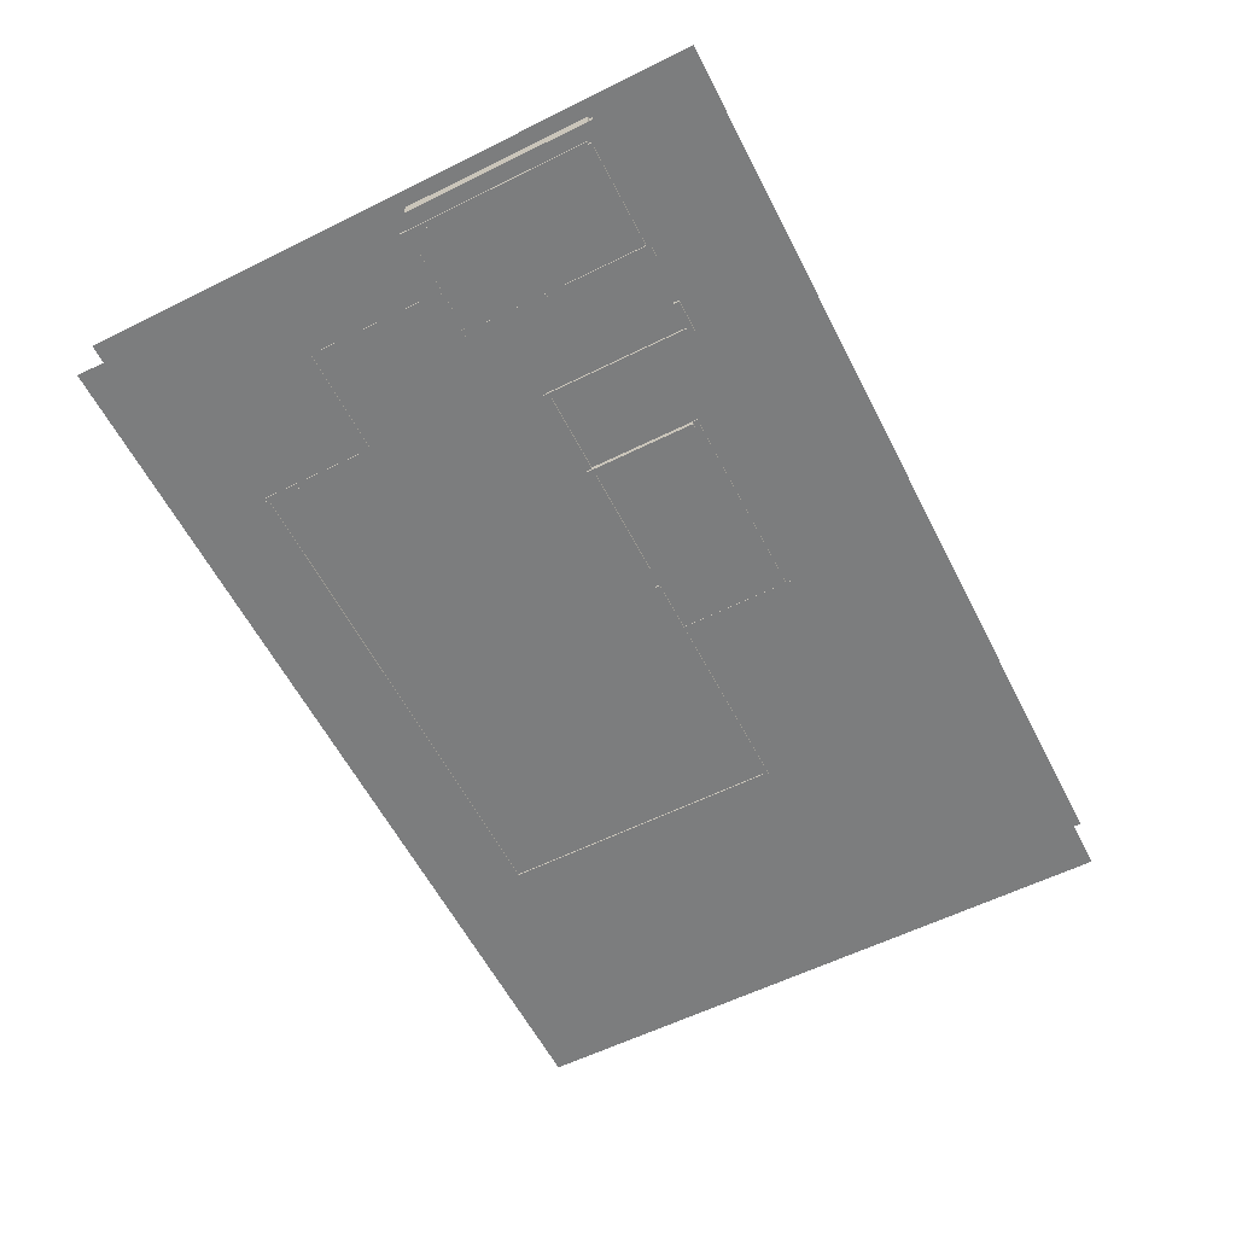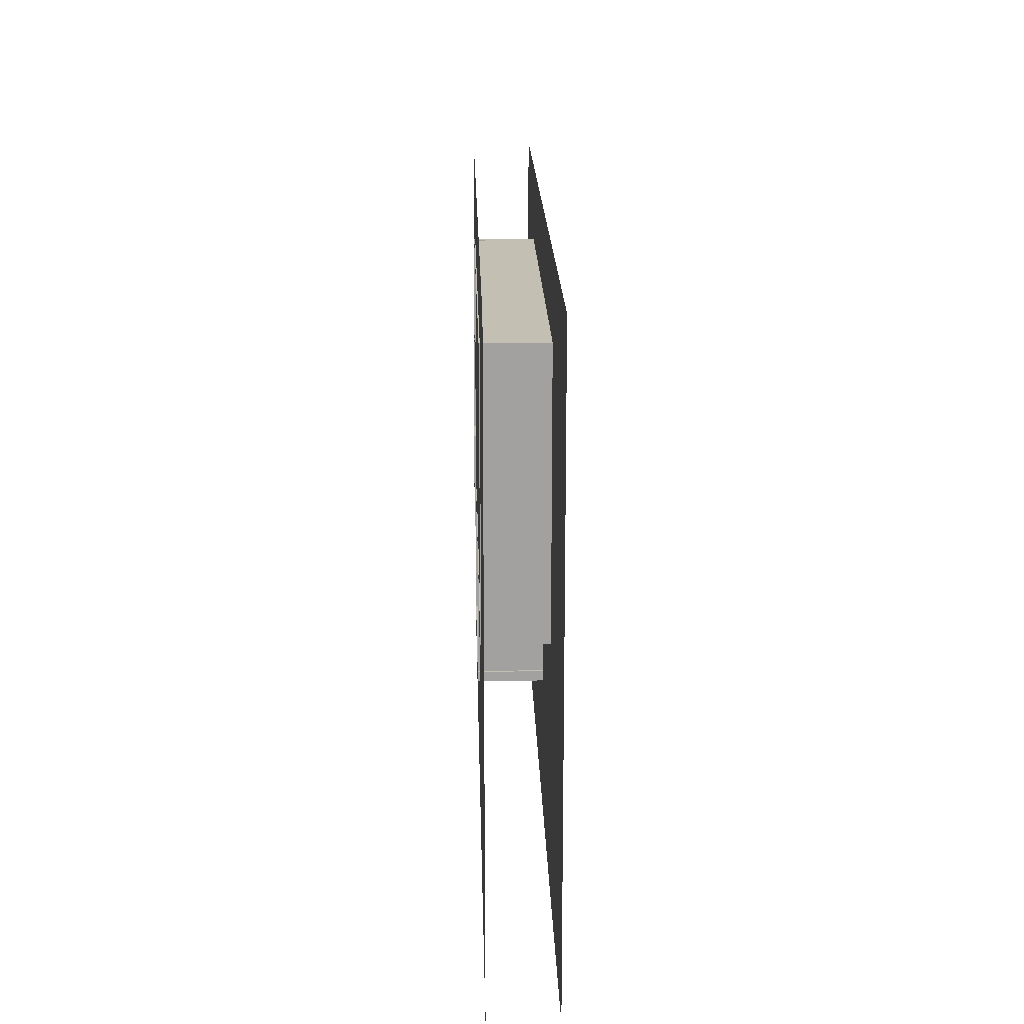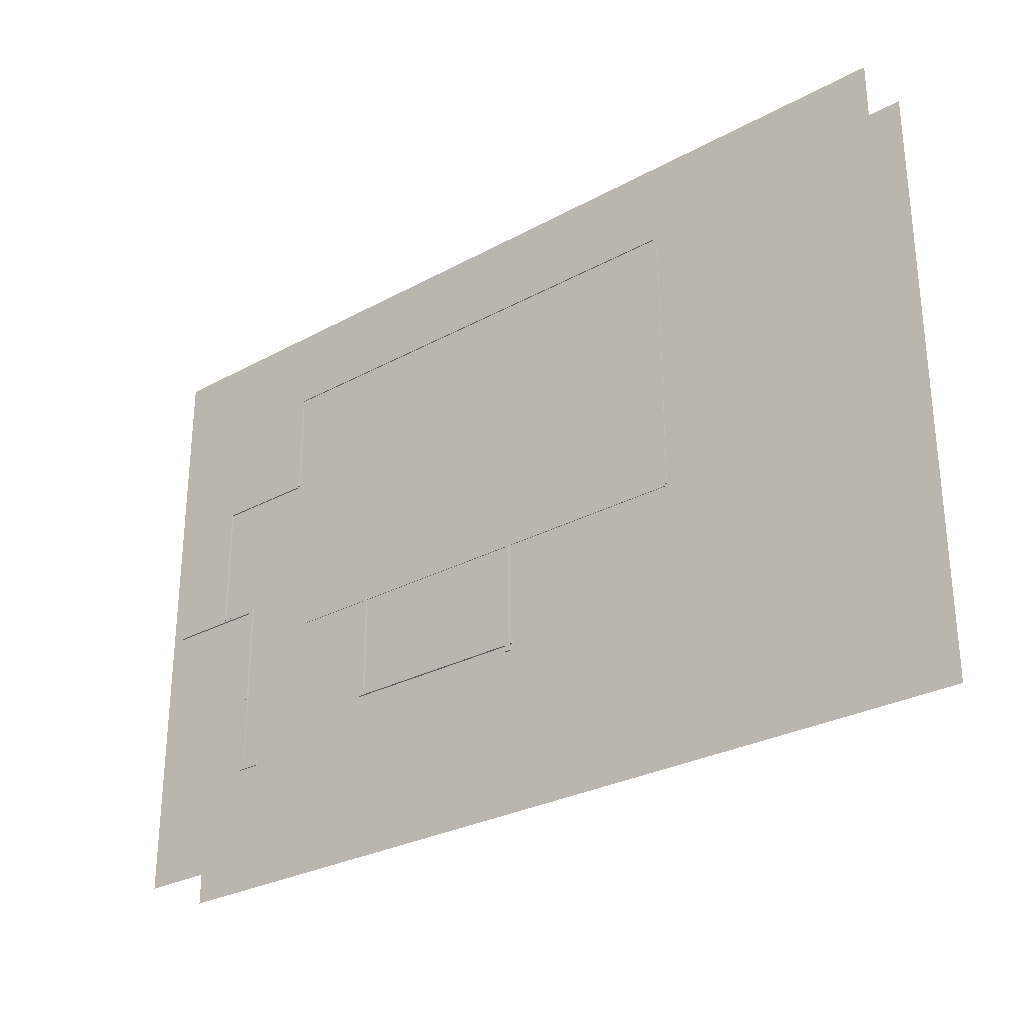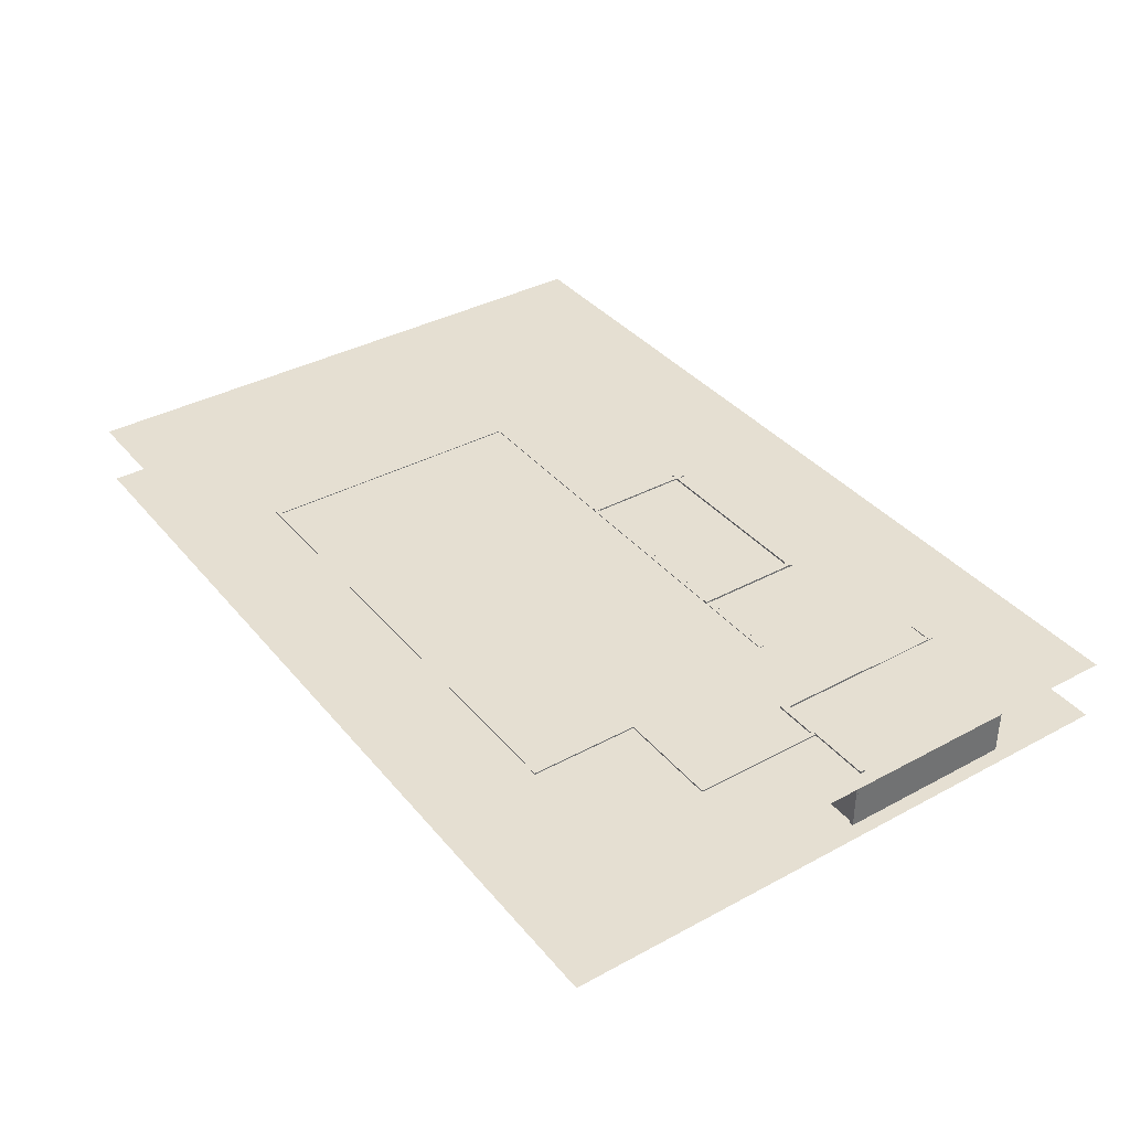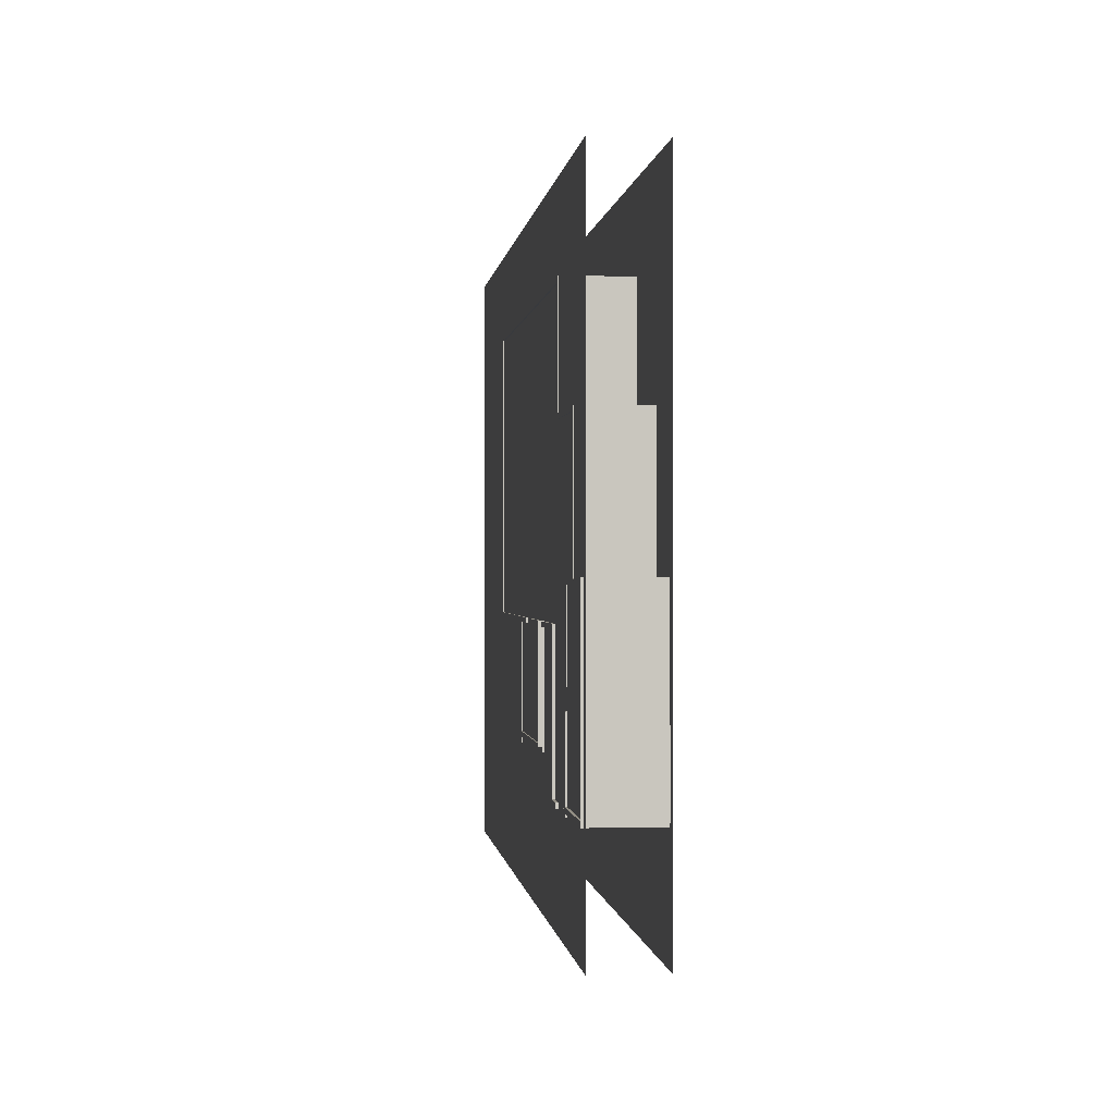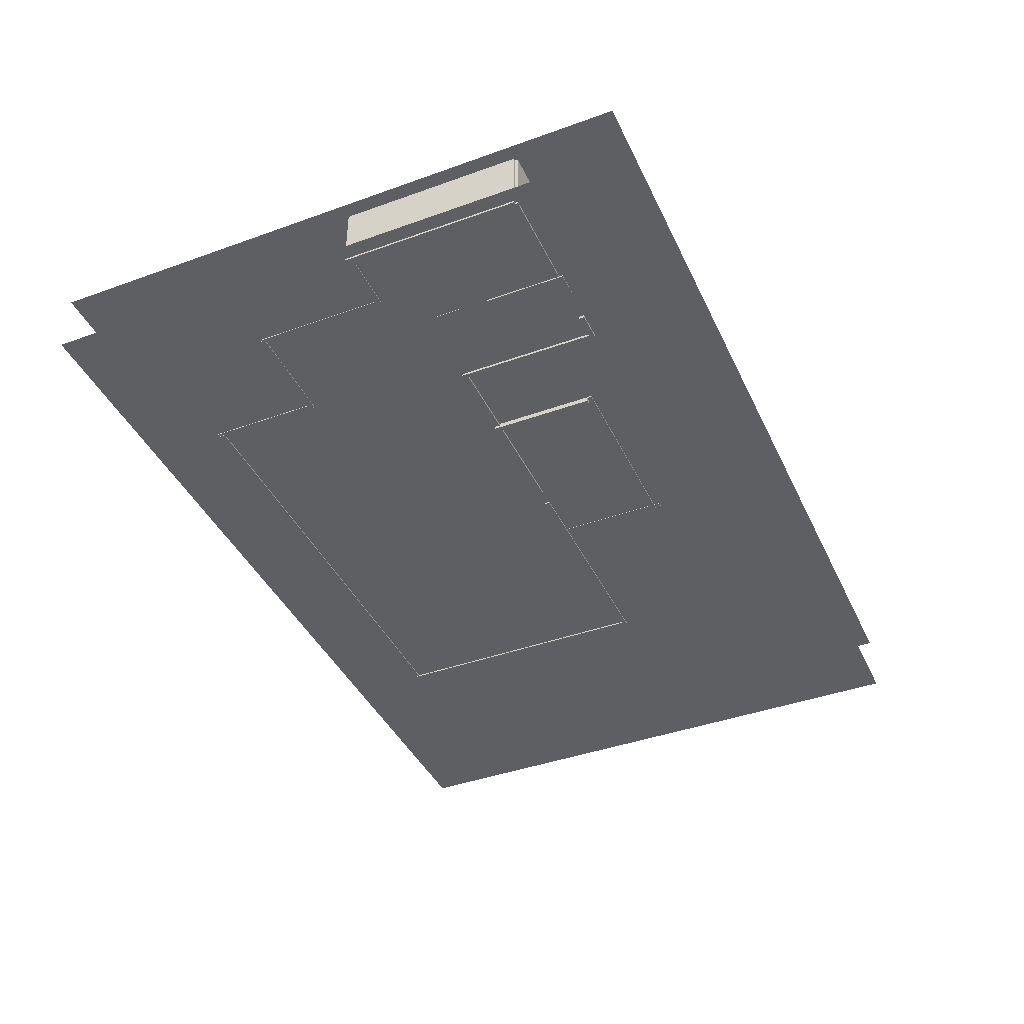
<metadata>
{"format":"obj","ext":"obj","renderer":"f3d","projection":"perspective","resolution":1024,"background":"white","views":[{"elev":-59.0,"azim":117.0,"up":"+Y"},{"elev":17.9,"azim":-91.4,"up":"+Z"},{"elev":-28.4,"azim":-140.5,"up":"+Z"},{"elev":37.3,"azim":55.3,"up":"+Y"},{"elev":-0.2,"azim":83.6,"up":"+Z"},{"elev":-41.1,"azim":113.7,"up":"+Y"}]}
</metadata>
<code>
o Cube.008
v 10.02 -0.1136 22.09
v -23.02 -0.1136 22.09
v 10.02 6.401 22.09
v 10.02 -0.1136 21.59
v -23.02 -0.1136 21.59
v 10.02 6.401 21.59
v -23.02 6.401 21.59
v -23.02 6.401 22.09
v -37.88 6.401 22.09
v -37.88 6.401 21.59
v -37.88 -0.1136 21.59
v -37.88 -0.1136 22.09
f 2 5 4 1
f 1 3 8 2
f 4 6 3 1
f 5 7 6 4
f 7 8 3 6
f 2 8 9 12
f 12 9 10 11
f 7 5 11 10
f 5 2 12 11
f 8 7 10 9
o Cube.001
v 15.82 -0.01722 -1.599
v 15.82 -0.01722 -10.01
v 16.31 -0.01722 -1.599
v 15.82 4.543 -1.599
v 15.82 6.498 -1.599
v 16.31 4.543 -1.599
v 15.82 4.543 -10.01
v 15.82 6.498 -10.01
v 16.31 4.543 -10.01
v 15.82 4.543 -12.21
v 15.82 6.498 -12.21
v 16.31 4.543 -12.21
v 16.31 6.498 -12.21
v 16.31 6.498 -10.01
v 16.31 6.498 -1.599
v 16.31 -0.01722 -10.01
v 15.82 3.132 -3.537
v 15.82 4.543 -3.537
v 15.82 4.543 -8.995
v 15.82 3.132 -8.995
v 15.82 5.132 -3.537
v 15.82 5.132 -8.995
v 16.31 5.132 -8.995
v 16.31 5.132 -3.537
v 16.31 4.543 -3.537
v 16.31 4.543 -8.995
v 16.31 3.132 -8.995
v 16.31 3.132 -3.537
v 15.82 0.3479 -3.537
v 15.82 2.348 -3.537
v 15.82 0.3479 -8.995
v 15.82 2.348 -8.995
v 16.31 0.3479 -3.537
v 16.31 2.348 -3.537
v 16.31 0.3479 -8.995
v 16.31 2.348 -8.995
f 31 19 14 13 16 30 29 42 41 43 44 32
f 29 32 44 42
f 14 28 15 13
f 15 18 16 13
f 18 27 17 16
f 30 16 17 20 19 31 34 33
f 14 19 21 28
f 19 20 23 22
f 21 19 22 24
f 22 23 25 24
f 26 21 24 25
f 20 26 25 23
f 26 20 17 27
f 35 38 21 26 27 18 37 36
f 40 37 18 15 28 21 38 39 48 47 45 46
f 48 39 40 46
f 37 40 29 30 33 36
f 31 32 39 38 35 34
f 39 32 29 40
f 33 34 35 36
f 45 41 42 46
f 48 44 43 47
f 47 43 41 45
f 42 44 48 46
o Cube.002
v -37.91 -0.1374 9.264
v -37.91 -0.1374 -5.63
v -37.91 6.378 9.264
v -37.42 -0.1374 9.264
v -37.91 -0.1374 21.9
v -37.91 6.378 21.9
v -37.42 -0.1374 21.9
v -37.42 6.378 21.9
v -37.42 6.378 9.264
v -37.42 6.378 -5.63
v -37.91 6.378 -5.63
v -37.42 -0.1374 -5.63
f 49 51 59 50
f 50 60 52 49
f 51 49 53 54
f 49 52 55 53
f 55 56 54 53
f 52 57 56 55
f 57 51 54 56
f 60 58 57 52
f 58 59 51 57
f 50 59 58 60
o Cube.003
v 20.33 -0.03746 -1.477
v 15.83 -0.03746 -1.477
v 20.33 6.477 -1.477
v 20.33 -0.03746 -1.966
v 15.83 -0.03746 -1.966
v 20.33 6.477 -1.966
v 15.83 6.477 -1.966
v 15.83 6.477 -1.477
f 61 63 68 62
f 62 65 64 61
f 64 66 63 61
f 65 67 66 64
f 67 68 63 66
f 62 68 67 65
o Cube.004
v 20.06 -0.05694 5.609
v 20.06 -0.05694 -2.033
v 20.06 6.458 5.609
v 20.55 -0.05694 5.609
v 20.06 -0.05694 11.2
v 20.06 6.458 11.2
v 20.55 -0.05694 11.2
v 20.55 6.458 11.2
v 20.55 6.458 5.609
v 20.55 6.458 -2.033
v 20.06 6.458 -2.033
v 20.55 -0.05694 -2.033
f 69 71 79 70
f 70 80 72 69
f 71 69 73 74
f 69 72 75 73
f 75 76 74 73
f 72 77 76 75
f 77 71 74 76
f 80 78 77 72
f 78 79 71 77
f 70 79 78 80
o Cube.005
v 20.38 -0.07149 11.3
v 9.997 -0.07149 11.3
v 20.38 6.443 11.3
v 20.38 -0.07149 10.81
v 9.997 -0.07149 10.81
v 20.38 6.443 10.81
v 9.997 6.443 10.81
v 9.997 6.443 11.3
f 81 83 88 82
f 82 85 84 81
f 84 86 83 81
f 85 87 86 84
f 87 88 83 86
f 82 88 87 85
o Cube.006
v 9.842 -0.07392 19.27
v 9.842 -0.07392 10.96
v 9.842 6.441 19.27
v 10.33 -0.07392 19.27
v 9.842 -0.07392 22.18
v 9.842 6.441 22.18
v 10.33 -0.07392 22.18
v 10.33 6.441 22.18
v 10.33 6.441 19.27
v 10.33 6.441 10.96
v 9.842 6.441 10.96
v 10.33 -0.07392 10.96
f 89 91 99 90
f 90 100 92 89
f 91 89 93 94
f 89 92 95 93
f 95 96 94 93
f 92 97 96 95
f 97 91 94 96
f 100 98 97 92
f 98 99 91 97
f 90 99 98 100
o Cube.007
v -13.89 -0.1437 -5.377
v -27.75 -0.1437 -5.377
v -13.89 6.371 -5.377
v -13.89 -0.1437 -5.866
v -27.75 -0.1437 -5.866
v -13.89 6.371 -5.866
v -27.75 6.371 -5.866
v -27.75 6.371 -5.377
v -37.73 6.371 -5.866
v -37.73 6.371 -5.377
v -37.73 -0.1437 -5.866
v -37.73 -0.1437 -5.377
v -14.59 0.2787 -5.377
v -14.59 2.279 -5.377
v -19.25 2.279 -5.377
v -19.25 0.2787 -5.377
v -14.59 0.2787 -5.866
v -14.59 2.279 -5.866
v -19.25 2.279 -5.866
v -19.25 0.2787 -5.866
v -14.59 3.132 -5.377
v -14.59 5.132 -5.377
v -19.25 5.132 -5.377
v -19.25 3.132 -5.377
v -14.59 3.132 -5.866
v -14.59 5.132 -5.866
v -19.25 5.132 -5.866
v -19.25 3.132 -5.866
f 113 101 103 114
f 103 108 102 101 113 116 115 124 123 122 121 114
f 115 114 121 124
f 102 105 104 101
f 104 106 103 101
f 106 104 117 118
f 117 104 105 107 106 118 125 126 127 128 119 120
f 125 118 119 128
f 107 108 103 106
f 108 107 109 110
f 107 105 111 109
f 112 110 109 111
f 105 102 112 111
f 102 108 110 112
f 115 116 120 119
f 117 113 114 118
f 116 113 117 120
f 118 114 115 119
f 123 124 128 127
f 125 121 122 126
f 128 124 121 125
f 123 127 126 122
o Cube.009
v -19.45 -0.04306 -5.445
v -19.45 -0.04306 -16.95
v -19.45 6.457 -5.445
v -18.96 -0.04306 -5.445
v -18.96 -0.04306 -16.95
v -18.96 6.457 -5.445
v -18.96 6.457 -16.95
v -19.45 6.457 -16.95
f 129 131 136 130
f 130 133 132 129
f 132 134 131 129
f 133 135 134 132
f 135 136 131 134
f 130 136 135 133
o Cube.010
v -0.2406 -0.1283 -15.85
v -19.71 -0.1283 -15.85
v -0.2406 6.492 -15.85
v -0.2406 -0.1283 -16.34
v -19.71 -0.1283 -16.34
v -0.2406 6.492 -16.34
v -19.71 6.492 -16.34
v -19.71 6.492 -15.85
f 137 139 144 138
f 138 141 140 137
f 140 142 139 137
f 141 143 142 140
f 143 144 139 142
f 138 144 143 141
o Cube.011
v -0.7764 -0.497 -5.371
v -0.7764 -0.497 -15.87
v -0.7764 6.498 -5.371
v -0.2872 -0.497 -5.371
v -0.2872 -0.497 -15.87
v -0.2872 6.498 -5.371
v -0.2872 6.498 -15.87
v -0.7764 6.498 -15.87
f 145 147 152 146
f 146 149 148 145
f 148 150 147 145
f 149 151 150 148
f 151 152 147 150
f 146 152 151 149
o Cube.012
v 7.521 -0.2375 -5.688
v 7.521 -0.2375 -19.77
v 7.521 6.277 -5.688
v 8.011 -0.2375 -5.688
v 8.011 -0.2375 -19.77
v 8.011 6.277 -5.688
v 8.011 6.277 -19.77
v 7.521 6.277 -19.77
f 153 155 160 154
f 154 157 156 153
f 156 158 155 153
f 157 159 158 156
f 159 160 155 158
f 154 160 159 157
o Cube.013
v 7.986 -0.2084 -5.38
v -12.09 -0.2084 -5.38
v 7.986 -0.2084 -5.869
v 7.986 4.392 -5.38
v 7.986 6.364 -5.38
v 7.986 4.392 -5.869
v -12.09 4.392 -5.38
v -12.09 6.364 -5.38
v -12.09 4.392 -5.869
v -14.65 4.392 -5.38
v -14.65 6.364 -5.38
v -14.65 4.392 -5.869
v -14.65 6.364 -5.869
v -12.09 6.364 -5.869
v 7.986 6.364 -5.869
v -12.09 -0.2084 -5.869
v -3.372 3.132 -5.38
v -3.372 4.392 -5.38
v -10.3 4.392 -5.38
v -10.3 3.132 -5.38
v -3.372 5.132 -5.38
v -10.3 5.132 -5.38
v -10.3 5.132 -5.869
v -3.372 4.392 -5.869
v -3.372 5.132 -5.869
v -10.3 4.392 -5.869
v -3.372 3.132 -5.869
v -10.3 3.132 -5.869
v -3.372 0.3868 -5.38
v -3.372 2.387 -5.38
v -10.3 0.3868 -5.38
v -10.3 2.387 -5.38
v -3.372 0.3868 -5.869
v -3.372 2.387 -5.869
v -10.3 0.3868 -5.869
v -10.3 2.387 -5.869
f 179 167 162 161 164 178 177 190 189 191 192 180
f 177 180 192 190
f 162 176 163 161
f 163 166 164 161
f 166 175 165 164
f 178 164 165 168 167 179 182 181
f 162 167 169 176
f 167 168 171 170
f 169 167 170 172
f 170 171 173 172
f 174 169 172 173
f 168 174 173 171
f 174 168 165 175
f 183 186 169 174 175 166 184 185
f 187 184 166 163 176 169 186 188 196 195 193 194
f 196 188 187 194
f 186 183 182 179 180 188
f 178 181 185 184 187 177
f 180 177 187 188
f 185 181 182 183
f 192 191 195 196
f 193 189 190 194
f 191 189 193 195
f 192 196 194 190
o Cube.014
v 26.41 -0.2199 -19.14
v 16.44 -0.2199 -19.14
v 26.41 6.28 -19.14
v 26.41 -0.2199 -19.63
v 16.44 -0.2199 -19.63
v 26.41 6.28 -19.63
v 15.83 6.28 -19.63
v 15.83 6.28 -19.14
f 198 201 200 197
f 197 199 204 198
f 200 202 199 197
f 201 203 202 200
f 203 204 199 202
f 198 204 203 201
o Cube.015
v 26.66 -0.03154 -1.713
v 16.08 -0.03154 -1.713
v 26.66 6.468 -1.713
v 26.66 -0.03154 -2.202
v 16.08 -0.03154 -2.202
v 26.66 6.468 -2.202
v 16.08 6.468 -2.202
v 16.08 6.468 -1.713
f 205 207 212 206
f 206 209 208 205
f 208 210 207 205
f 209 211 210 208
f 211 212 207 210
f 206 212 211 209
o Cube.016
v 26.17 -0.2042 -1.53
v 26.17 -0.2042 -19.34
v 26.17 6.296 -1.53
v 26.66 -0.2042 -1.53
v 26.66 -0.2042 -19.34
v 26.66 6.296 -1.53
v 26.66 6.296 -19.34
v 26.17 6.296 -19.34
f 213 215 220 214
f 214 217 216 213
f 216 218 215 213
f 217 219 218 216
f 219 220 215 218
f 214 220 219 217
o Cube.017
v 15.82 -0.1311 -11.87
v 15.82 -0.1311 -19.97
v 15.82 6.384 -11.87
v 16.31 -0.1311 -11.87
v 16.31 -0.1311 -19.97
v 16.31 6.384 -11.87
v 16.31 6.384 -19.97
v 15.82 6.384 -19.97
f 221 223 228 222
f 222 225 224 221
f 224 226 223 221
f 225 227 226 224
f 227 228 223 226
f 222 228 227 225
o Cube.018
v 16.33 -0.1069 -19.47
v 13.94 -0.1069 -19.47
v 16.33 6.408 -19.47
v 16.33 -0.1069 -19.96
v 13.94 -0.1069 -19.96
v 16.33 6.408 -19.96
v 13.94 6.408 -19.96
v 13.94 6.408 -19.47
f 229 231 236 230
f 230 233 232 229
f 232 234 231 229
f 233 235 234 232
f 235 236 231 234
f 230 236 235 233
o Cube.019
v 10.6 -0.2677 -19.41
v 7.56 -0.2677 -19.41
v 10.6 -0.2677 -19.9
v 10.62 4.293 -19.41
v 10.63 6.247 -19.41
v 10.62 4.293 -19.9
v 7.56 4.293 -19.41
v 16.11 4.27 -19.41
v 16.12 6.224 -19.41
v 16.11 4.27 -19.9
v 16.12 6.224 -19.9
v 10.63 6.247 -19.9
v 7.56 6.247 -19.9
v 7.56 6.247 -19.41
v 7.56 4.293 -19.9
v 7.56 -0.2677 -19.9
f 237 240 243 238
f 238 252 239 237
f 239 242 240 237
f 241 240 244 245
f 240 241 250 243
f 240 242 246 244
f 246 247 245 244
f 242 248 247 246
f 248 241 245 247
f 249 250 241 248
f 251 249 248 242
f 243 250 249 251
f 252 251 242 239
f 238 243 251 252
o Vloer_Plane
v -61.93 0 30
v 28.07 0 30
v -61.93 0 -30
v 28.07 0 -30
f 253 254 256 255
o plafond_Plane.001
v 28.07 6.296 30
v -61.93 6.296 30
v 28.07 6.296 -30
v -61.93 6.296 -30
f 257 258 260 259

</code>
